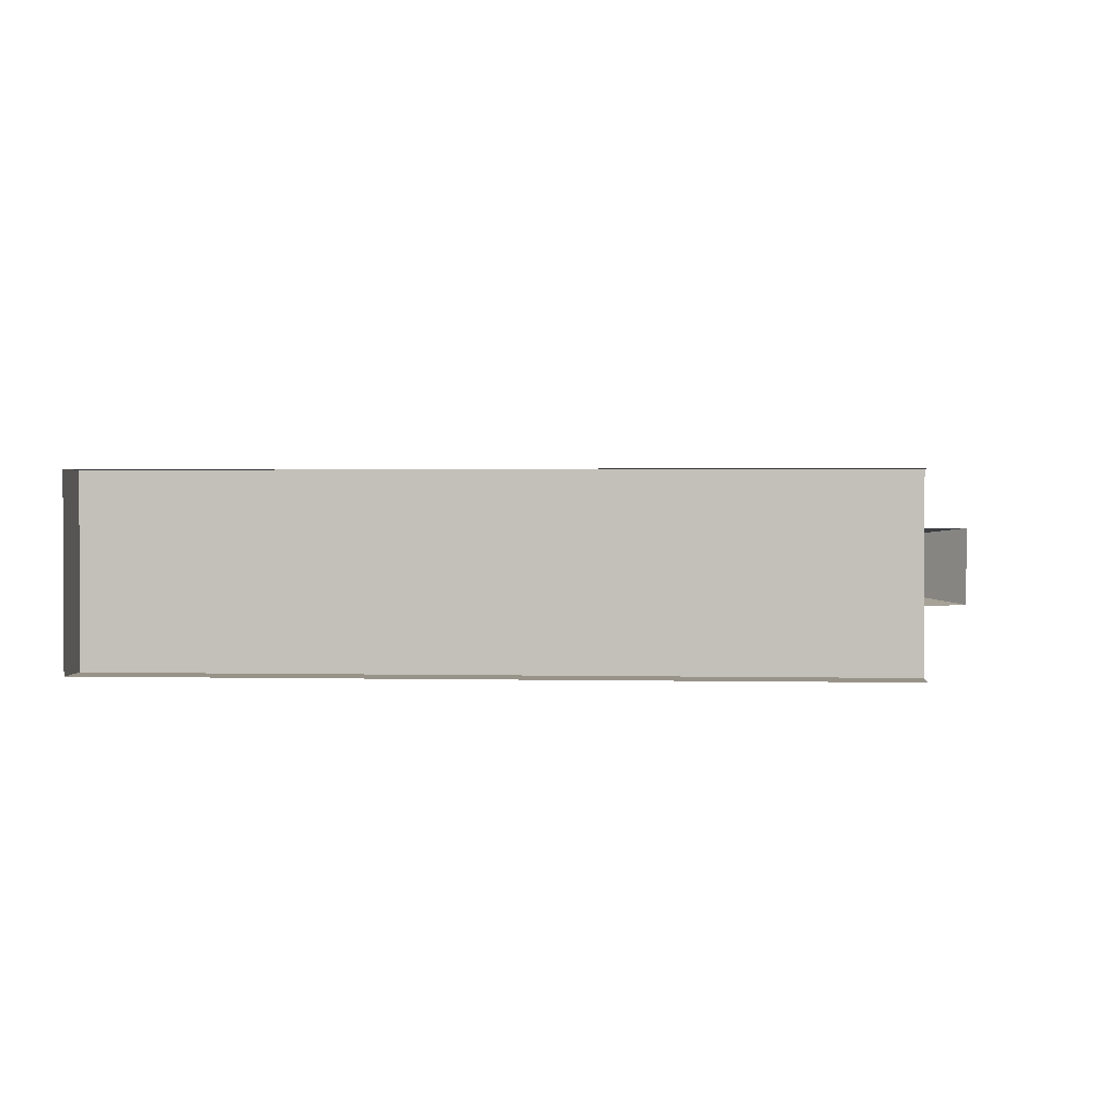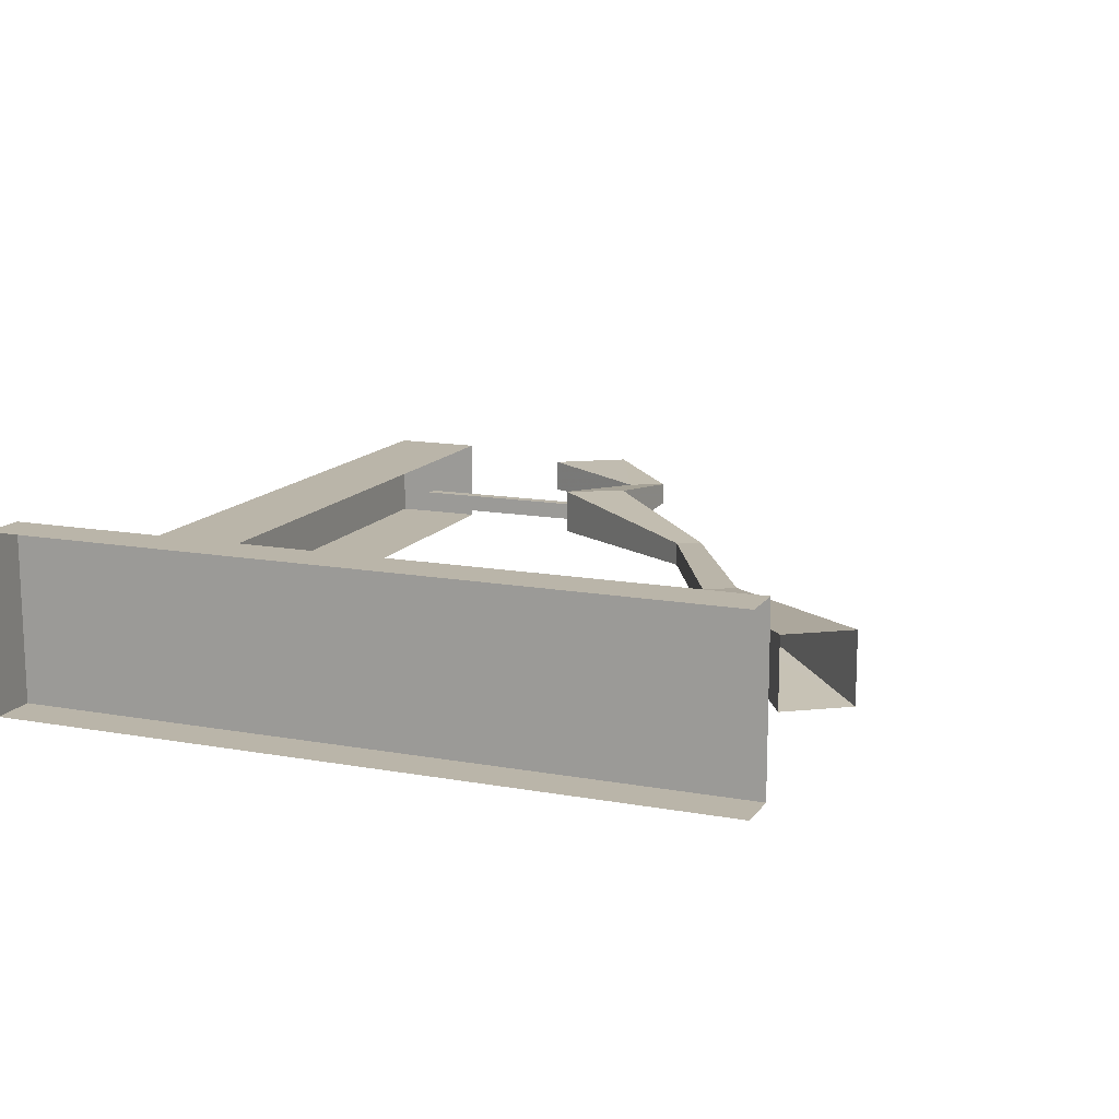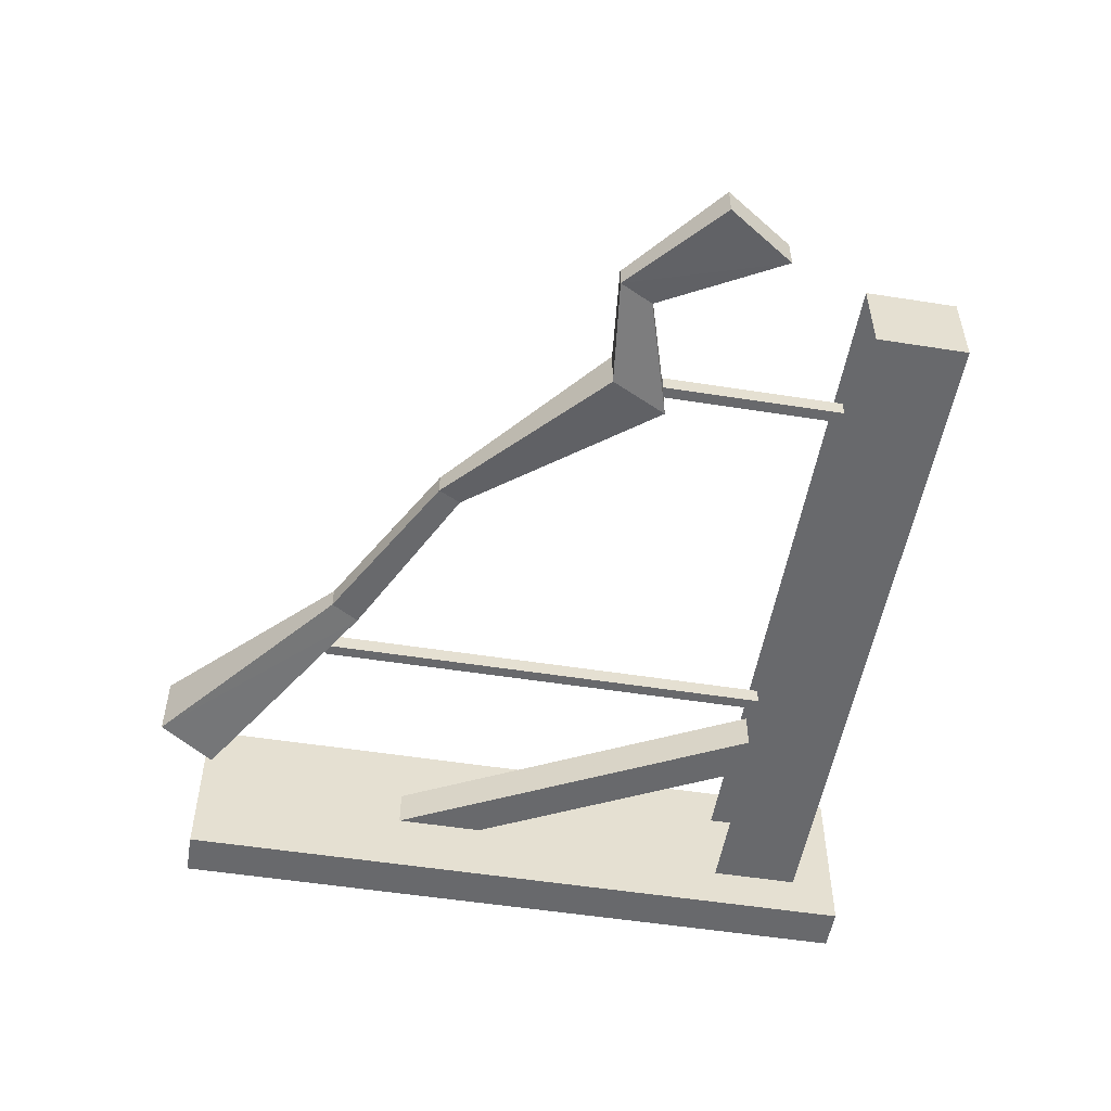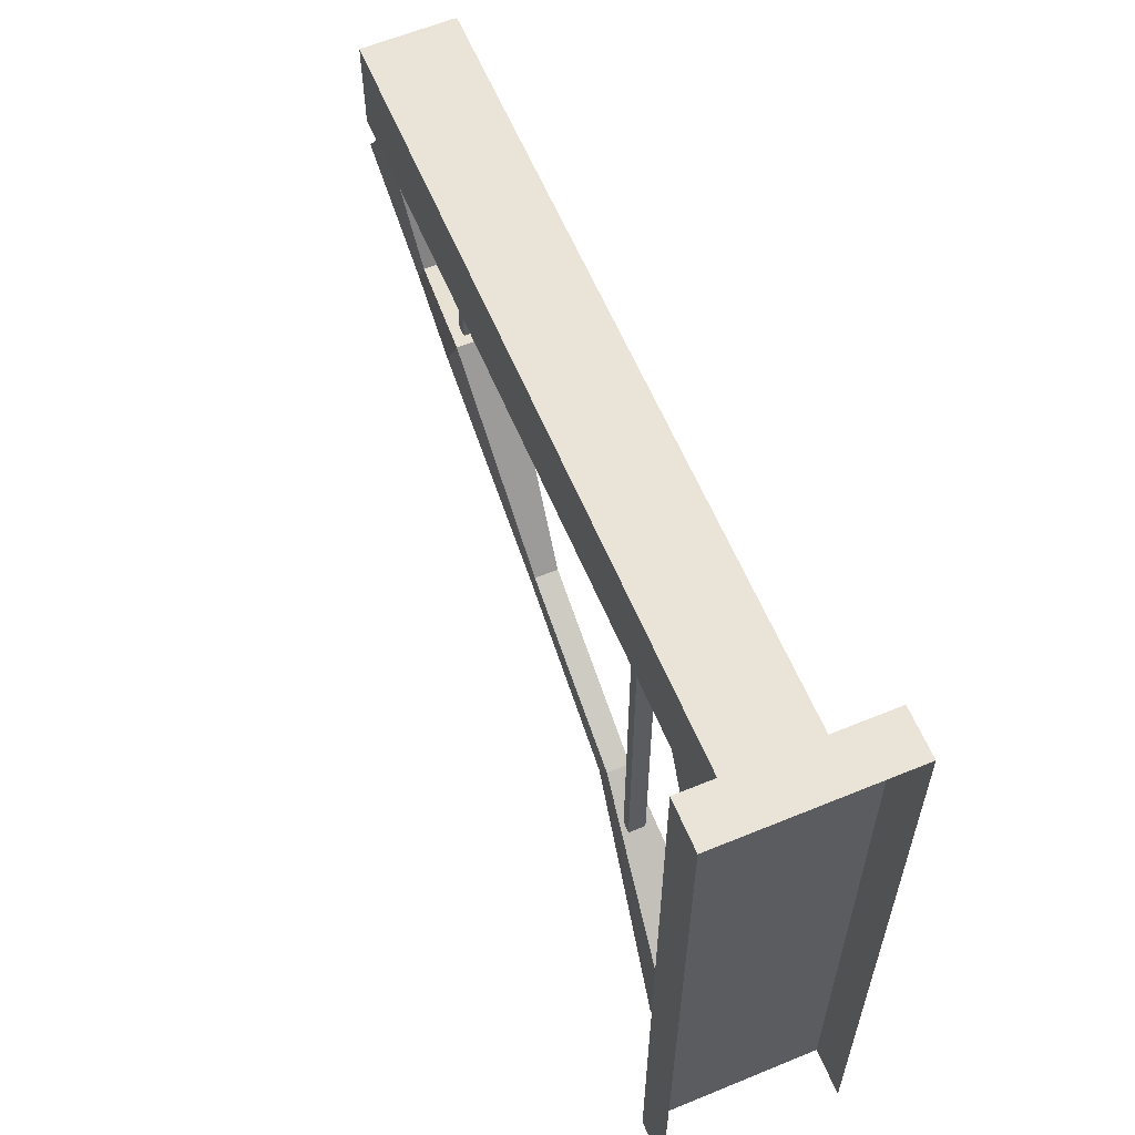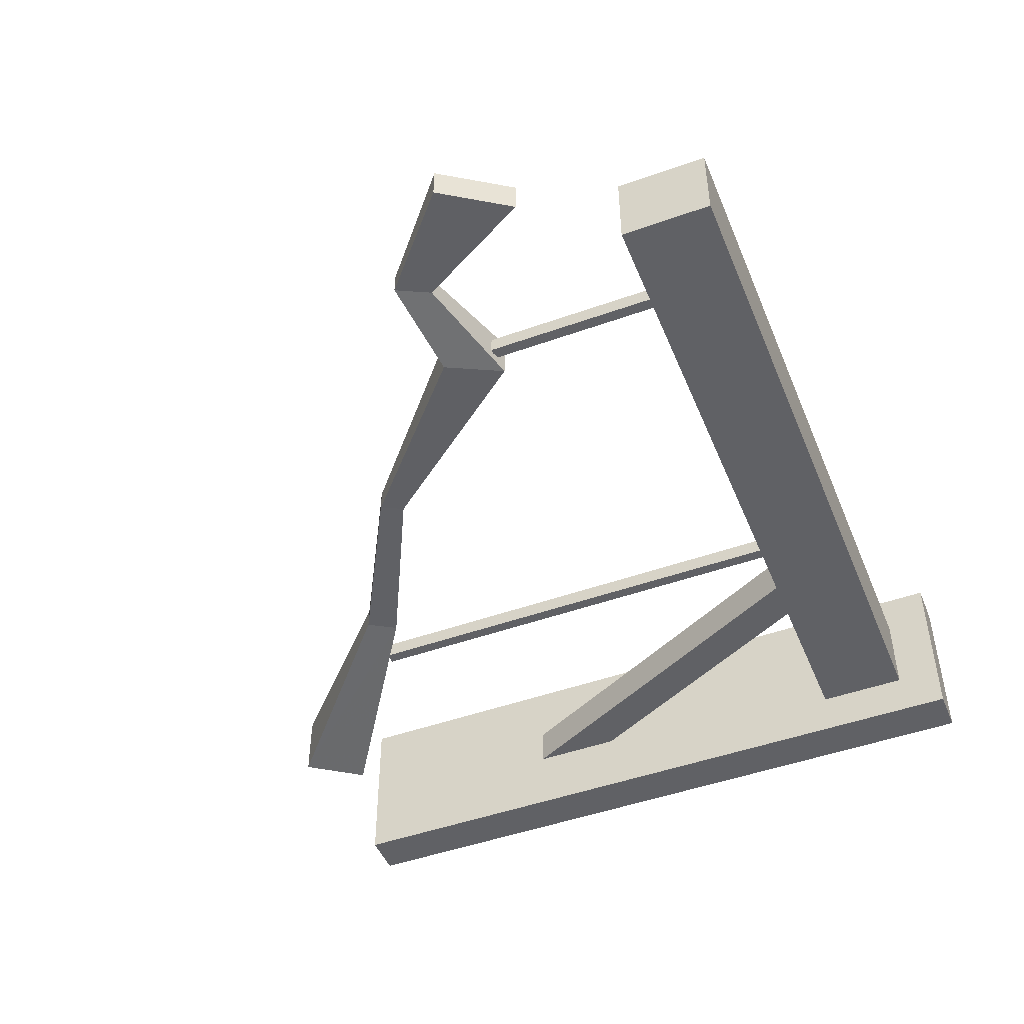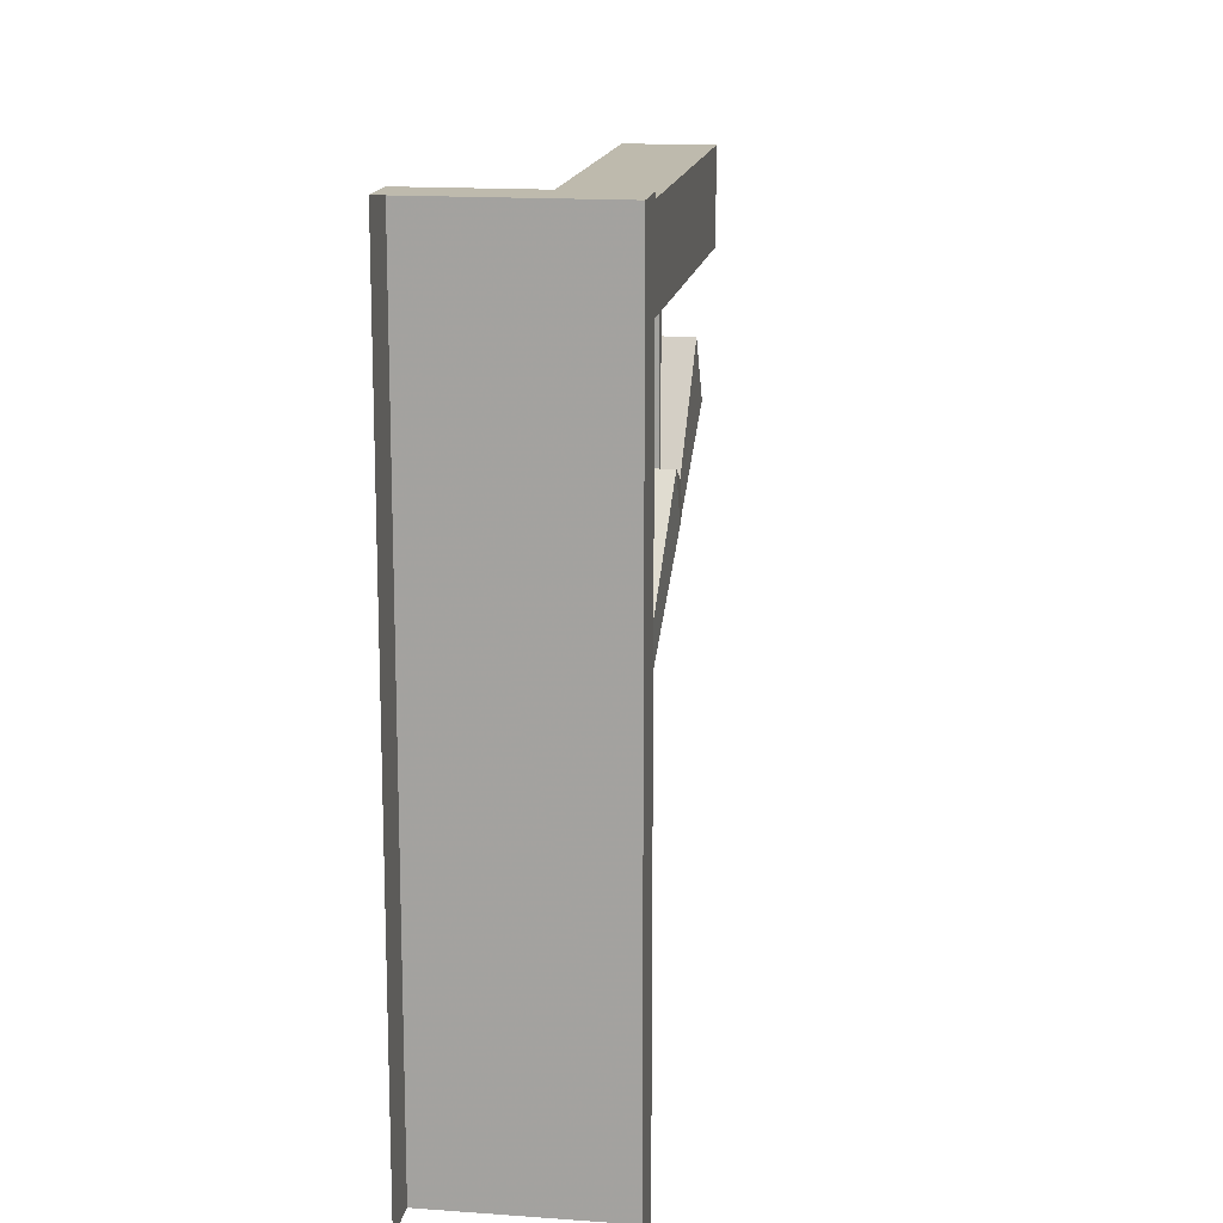
<metadata>
{"format":"obj","ext":"obj","renderer":"f3d","projection":"perspective","resolution":1024,"background":"white","views":[{"elev":1.6,"azim":-85.1,"up":"+Z"},{"elev":13.7,"azim":-67.9,"up":"+Z"},{"elev":-52.7,"azim":80.4,"up":"+Z"},{"elev":60.9,"azim":-112.8,"up":"+Y"},{"elev":-47.7,"azim":111.9,"up":"+Z"},{"elev":15.4,"azim":-81.2,"up":"+Y"}]}
</metadata>
<code>
v -0.4375 0.875 0.1172
v -0.4375 1.875 0.1172
v -0.4375 1.875 -0.125
v -0.4375 0.875 -0.125
v -0.5 1.875 -0.125
v -0.5 0.875 -0.125
v -0.5 1.875 0.1172
v -0.5 0.875 0.1172
v -0.4375 1.312 -0.03125
v -0.25 1.688 -0.03125
v -0.25 1.688 0.02344
v -0.4375 1.312 0.02344
v -0.4375 1.188 0.02344
v -0.1875 1.688 0.02344
v -0.1875 1.688 -0.03125
v -0.4375 1.188 -0.03125
v 0.5547 1.688 0.05469
v 0.5547 1.812 0.05469
v 0.5547 1.812 -0.0625
v 0.5547 1.688 -0.0625
v -0.4375 1.812 -0.0625
v -0.4375 1.688 -0.0625
v -0.4375 1.812 0.05469
v -0.4375 1.688 0.05469
v 0.4062 1.438 -0.01562
v 0.4062 1.438 0.007812
v 0.4062 1.688 0.007812
v 0.4062 1.688 -0.01562
v 0.3906 1.438 -0.01562
v 0.3906 1.688 -0.01562
v 0.3906 1.438 0.007812
v 0.3906 1.688 0.007812
v -0.1172 1.039 -0.01562
v -0.1172 1.039 0.007812
v -0.1172 1.688 0.007812
v -0.1172 1.688 -0.01562
v -0.1328 1.039 -0.01562
v -0.1328 1.688 -0.01562
v -0.1328 1.039 0.007812
v -0.1328 1.688 0.007812
v 0.5547 1.352 -0.01562
v 0.6875 1.469 -0.02344
v 0.625 1.562 -0.02344
v 0.5312 1.398 -0.01562
v 0.4141 1.367 -0.03125
v 0.4141 1.367 0.03125
v 0.5547 1.352 0.01562
v 0.6875 1.469 0.02344
v 0.625 1.562 0.02344
v 0.5312 1.398 0.01562
v 0.375 1.445 0.03125
v 0.375 1.445 -0.03125
v 0.1875 1.164 -0.01562
v 0.1875 1.164 0.01562
v 0.1719 1.195 0.01562
v 0.1719 1.195 -0.01562
v -0.03906 1.039 -0.01562
v -0.03906 1.039 0.01562
v -0.0625 1.078 0.01562
v -0.0625 1.078 -0.01562
v -0.3438 0.8906 -0.04688
v -0.2891 0.8125 -0.04688
v -0.2891 0.8125 0.04688
v -0.3438 0.8906 0.04688
f 1 2 3
f 1 3 4
f 4 3 5
f 4 5 6
f 7 5 3
f 7 3 2
f 7 2 8
f 8 2 1
f 9 10 11
f 9 11 12
f 12 11 13
f 13 11 14
f 13 14 15
f 13 15 16
f 16 15 9
f 9 15 10
f 17 18 19
f 17 19 20
f 20 19 21
f 20 21 22
f 23 21 19
f 23 19 18
f 23 18 24
f 24 18 17
f 25 26 27
f 25 27 28
f 25 28 29
f 29 28 30
f 29 30 31
f 31 30 32
f 31 32 26
f 26 32 27
f 33 34 35
f 33 35 36
f 33 36 37
f 37 36 38
f 37 38 39
f 39 38 40
f 39 40 34
f 34 40 35
f 41 42 43
f 41 43 44
f 41 44 45
f 41 45 46
f 41 46 47
f 41 47 42
f 42 47 48
f 42 48 43
f 43 48 49
f 43 49 50
f 43 50 44
f 44 50 51
f 44 51 52
f 44 52 45
f 45 52 53
f 45 53 46
f 46 53 54
f 46 54 55
f 46 55 51
f 46 51 47
f 47 51 50
f 47 50 48
f 48 50 49
f 52 56 53
f 53 56 57
f 53 57 54
f 54 57 58
f 54 58 59
f 54 59 55
f 55 59 60
f 55 60 56
f 55 56 51
f 51 56 52
f 60 61 62
f 60 62 57
f 60 57 56
f 57 60 59
f 57 59 58
f 58 63 64
f 58 64 59
f 59 64 61
f 59 61 60
f 62 63 58
f 62 58 57

</code>
